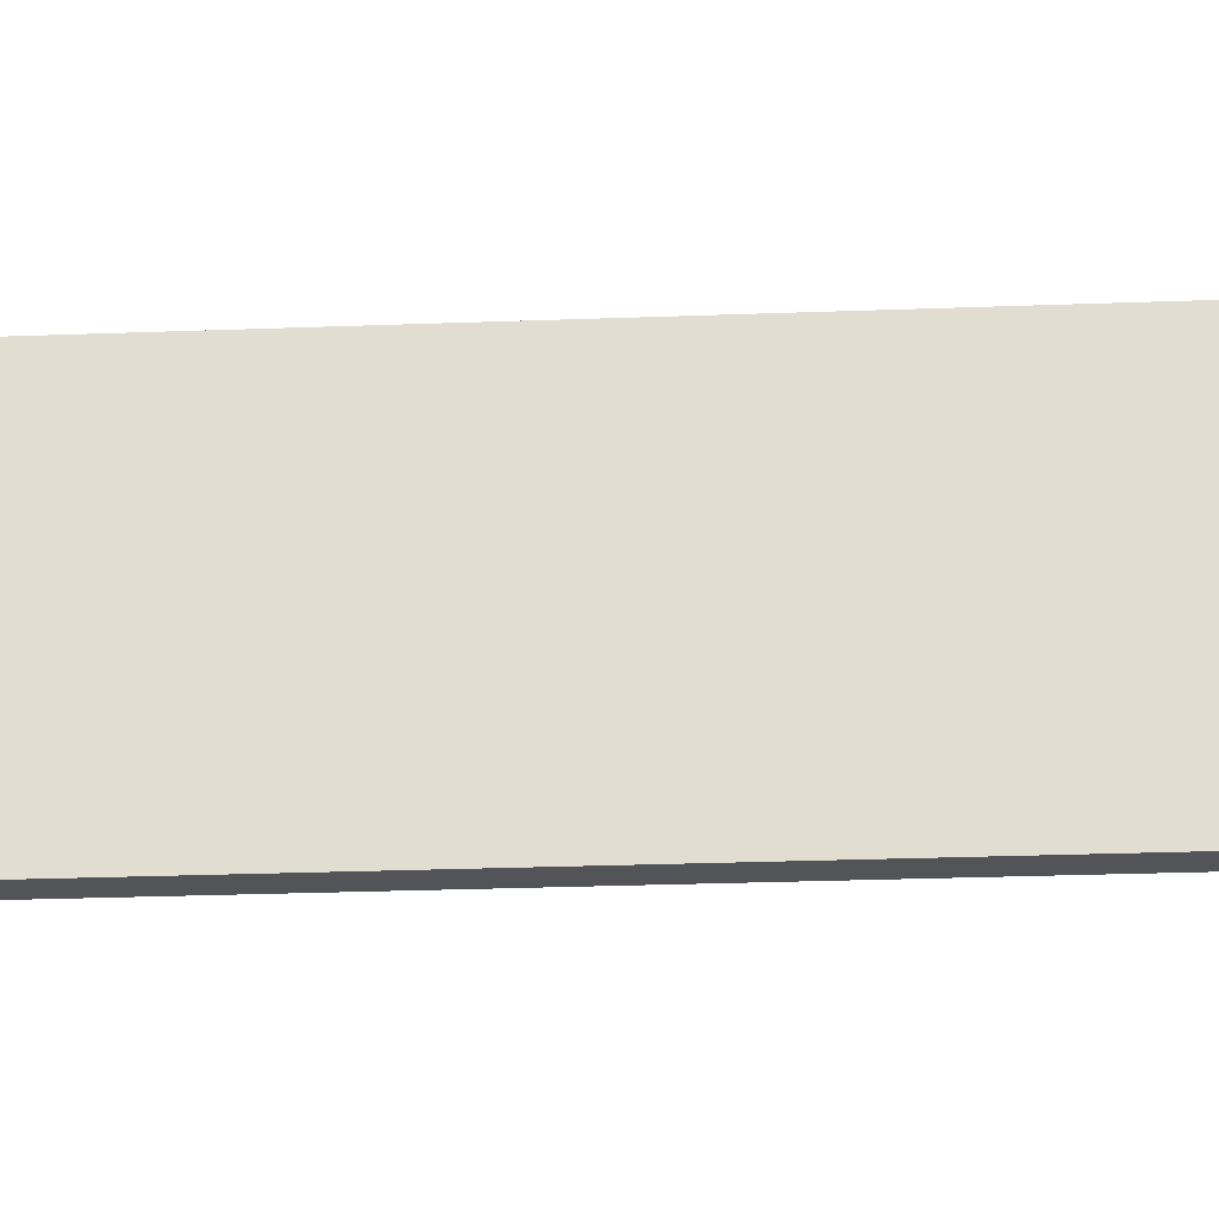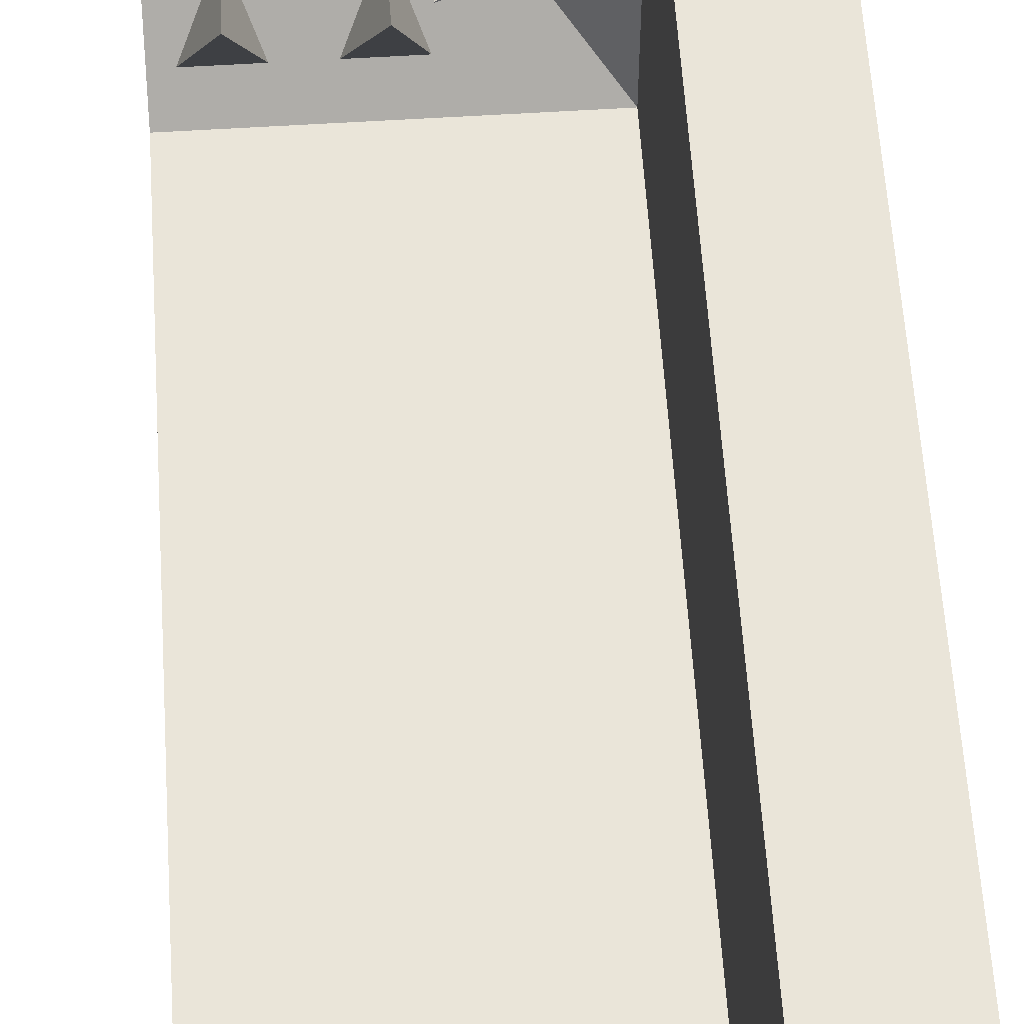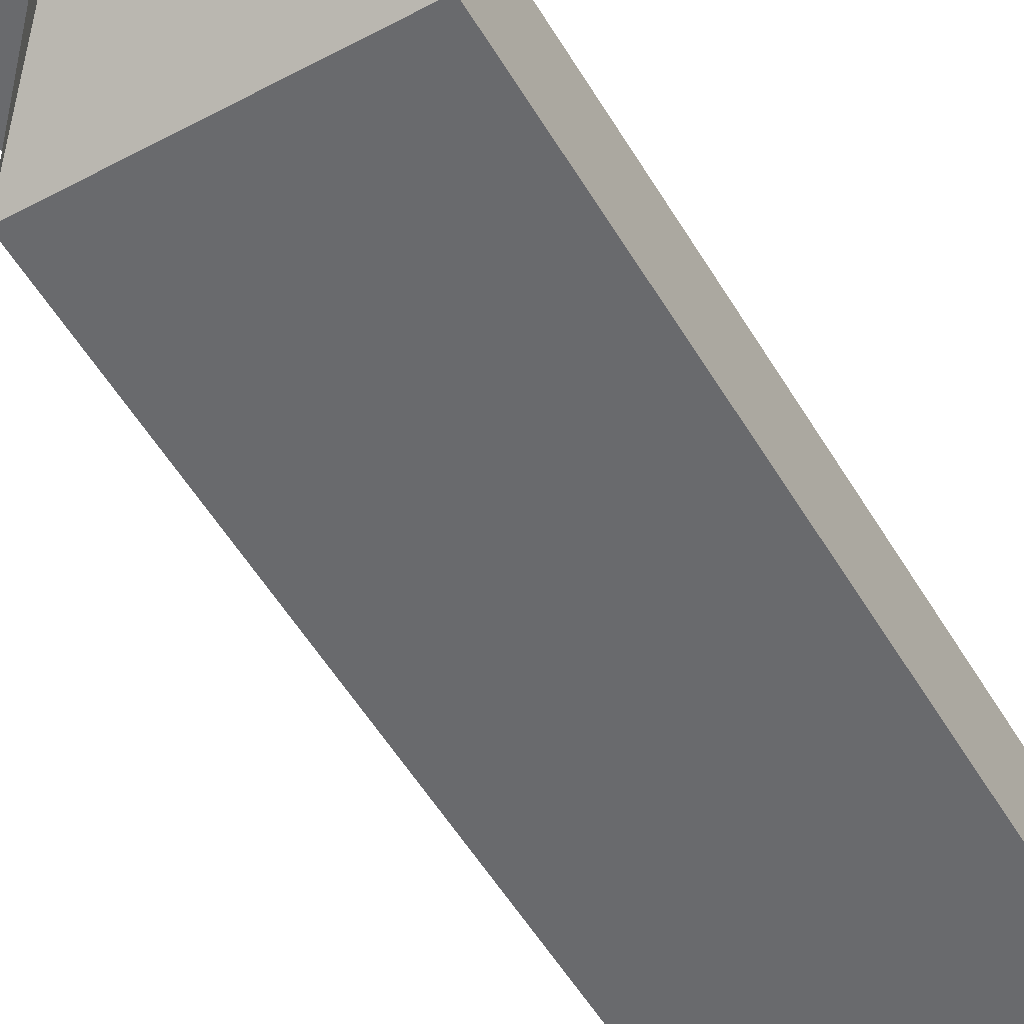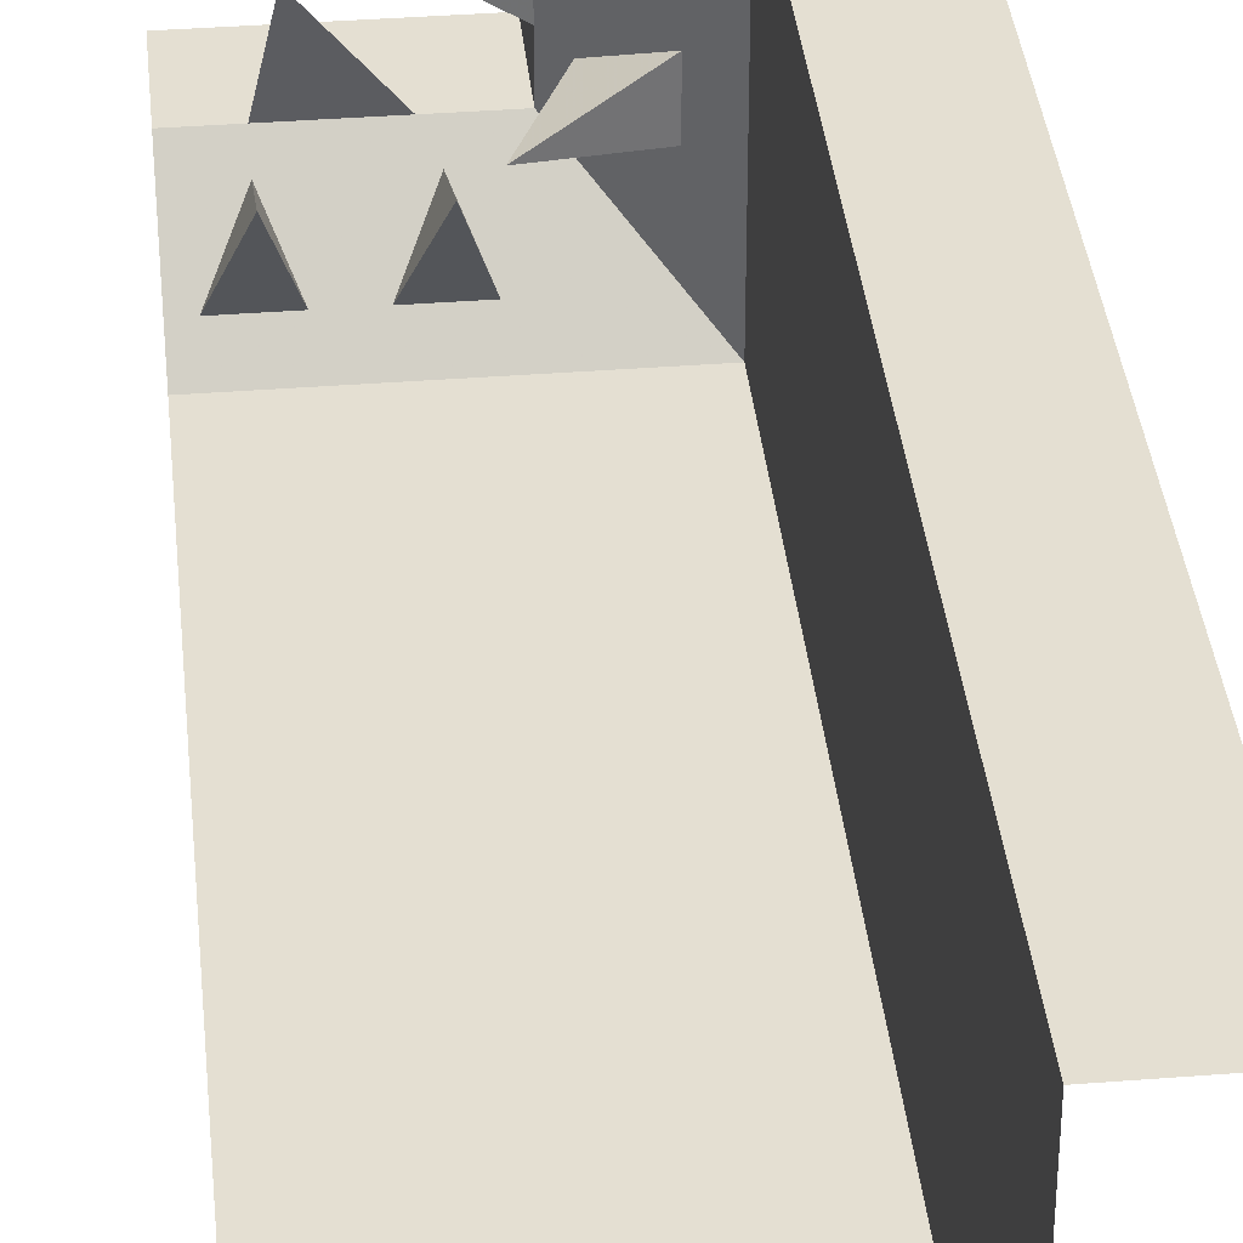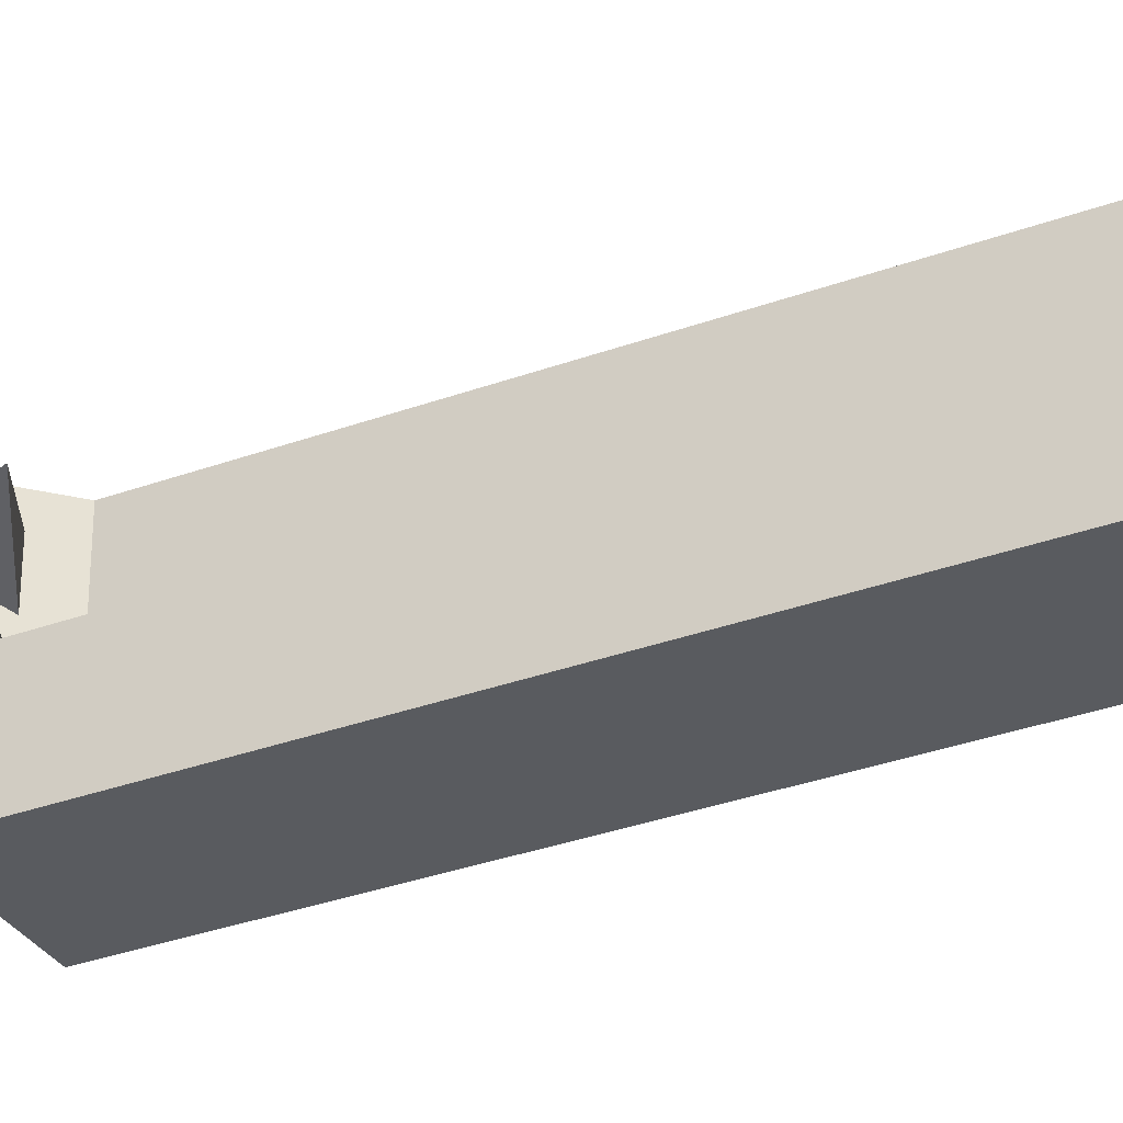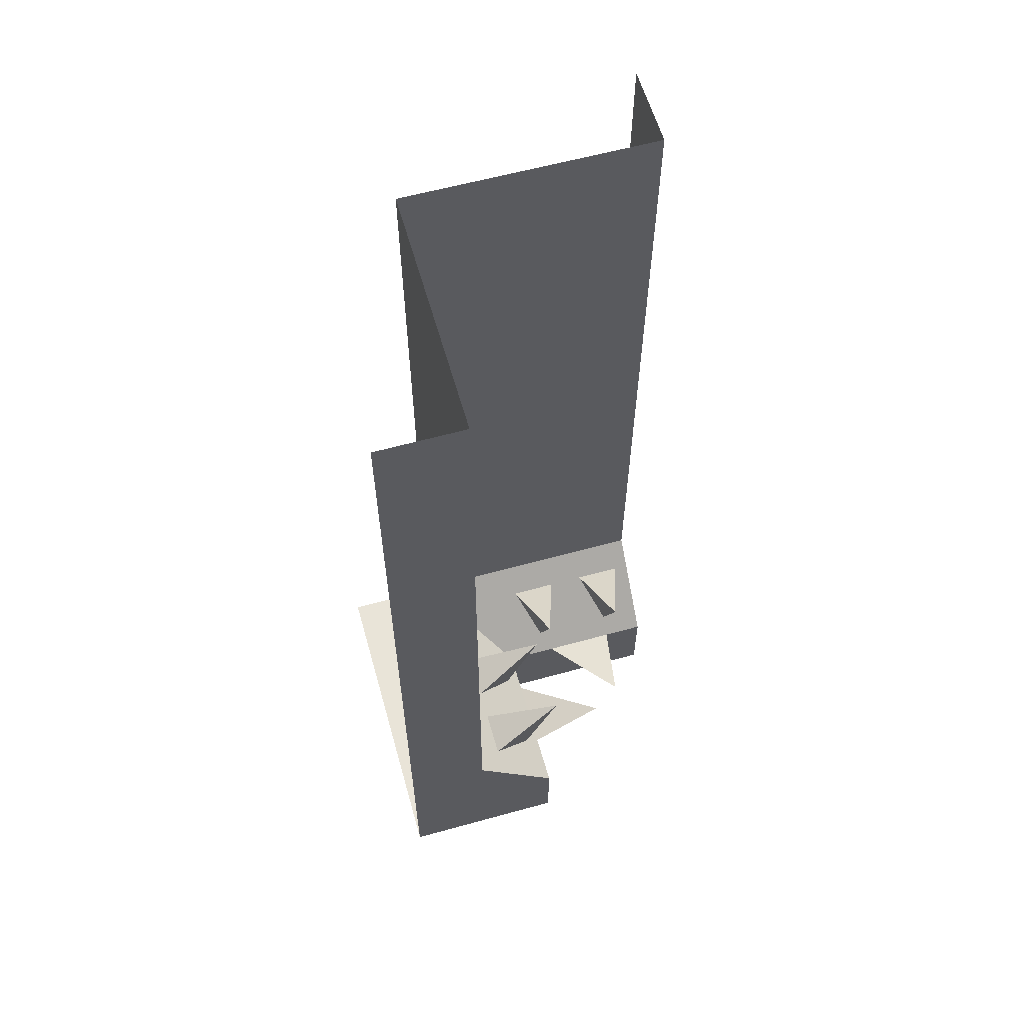
<metadata>
{"format":"obj","ext":"obj","renderer":"f3d","projection":"perspective","resolution":1024,"background":"white","views":[{"elev":-23.0,"azim":93.9,"up":"+Z"},{"elev":58.1,"azim":176.3,"up":"+Z"},{"elev":-53.0,"azim":29.9,"up":"+Z"},{"elev":36.9,"azim":174.2,"up":"+Z"},{"elev":-32.6,"azim":117.0,"up":"+Z"},{"elev":60.3,"azim":-15.8,"up":"+Y"}]}
</metadata>
<code>
o object/1935
v -32 -288 -32
v -32 0 -32
v -32 0 64
v -32 -288 64
v 0 -320 64
v 0 -320 0
v 64 -288 -32
v 64 0 -32
v 64 -288 -64
v 64 0 -64
v 0 -352 64
v 0 -352 0
v -64 -352 64
v -64 -352 -64
v 64 -352 0
v 64 -320 0
v 64 -352 -64
v 48 -280 8
v 48 -312 -6
v 58 -296 -22
v 40 -296 -22
v 16 -280 8
v 16 -312 -6
v 26 -296 -22
v 8 -296 -22
v 8 -280 46
v -6 -312 46
v -22 -296 36
v -22 -296 54
v 8 -280 14
v -6 -312 14
v -22 -296 6
v -22 -296 24
v 42 -310 32
v 32 -342 0
v 48 -320 0
v 20 -320 0
v 30 -310 40
v 0 -342 32
v 0 -320 16
v 0 -320 44
v -64 -288 64
v -64 0 64
v 0 -64 64
v 0 -64 0
v -202 -116 64
v -202 -116 -62
v -62 -118 -202
v 64 -118 -202
v 64 -64 0
v 64 -352 224
v 64 0 64
v 64 -352 64
v -64 -288 -64
v -64 -288 -64
v -64 -288 -64
f 1 2 3
f 1 3 4
f 1 4 5
f 1 5 6
f 1 6 7
f 1 7 2
f 2 7 8
f 8 7 9
f 8 9 10
f 11 12 6
f 11 6 5
f 11 5 13
f 11 13 12
f 12 13 14
f 12 14 15
f 12 15 16
f 12 16 6
f 6 16 7
f 7 16 9
f 9 16 17
f 17 16 15
f 17 15 14
f 18 19 20
f 19 18 21
f 18 21 20
f 22 23 24
f 23 22 25
f 22 25 24
f 26 27 28
f 27 26 29
f 26 29 28
f 30 31 32
f 31 30 33
f 30 33 32
f 34 35 36
f 34 36 37
f 34 37 35
f 38 39 40
f 38 40 41
f 38 41 39
f 4 42 5
f 5 42 13
f 43 42 4
f 43 4 3

</code>
